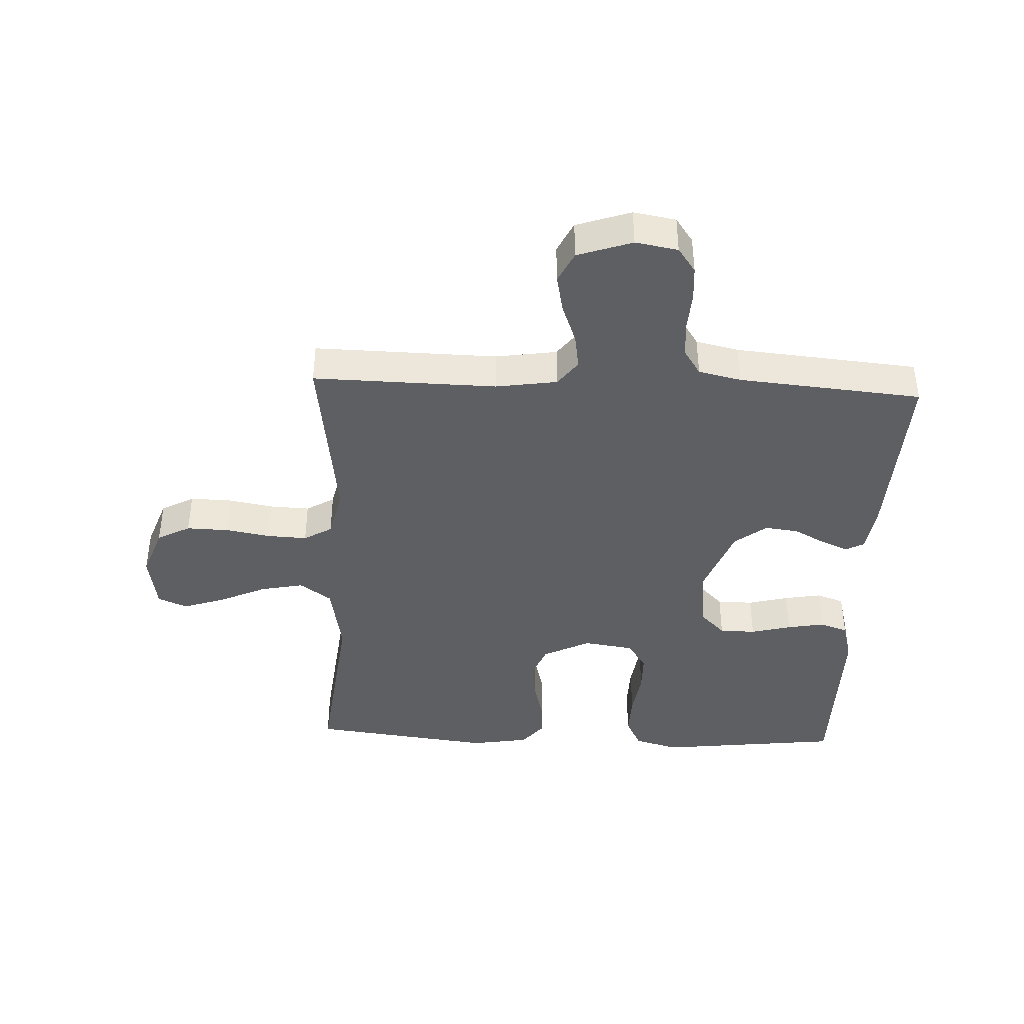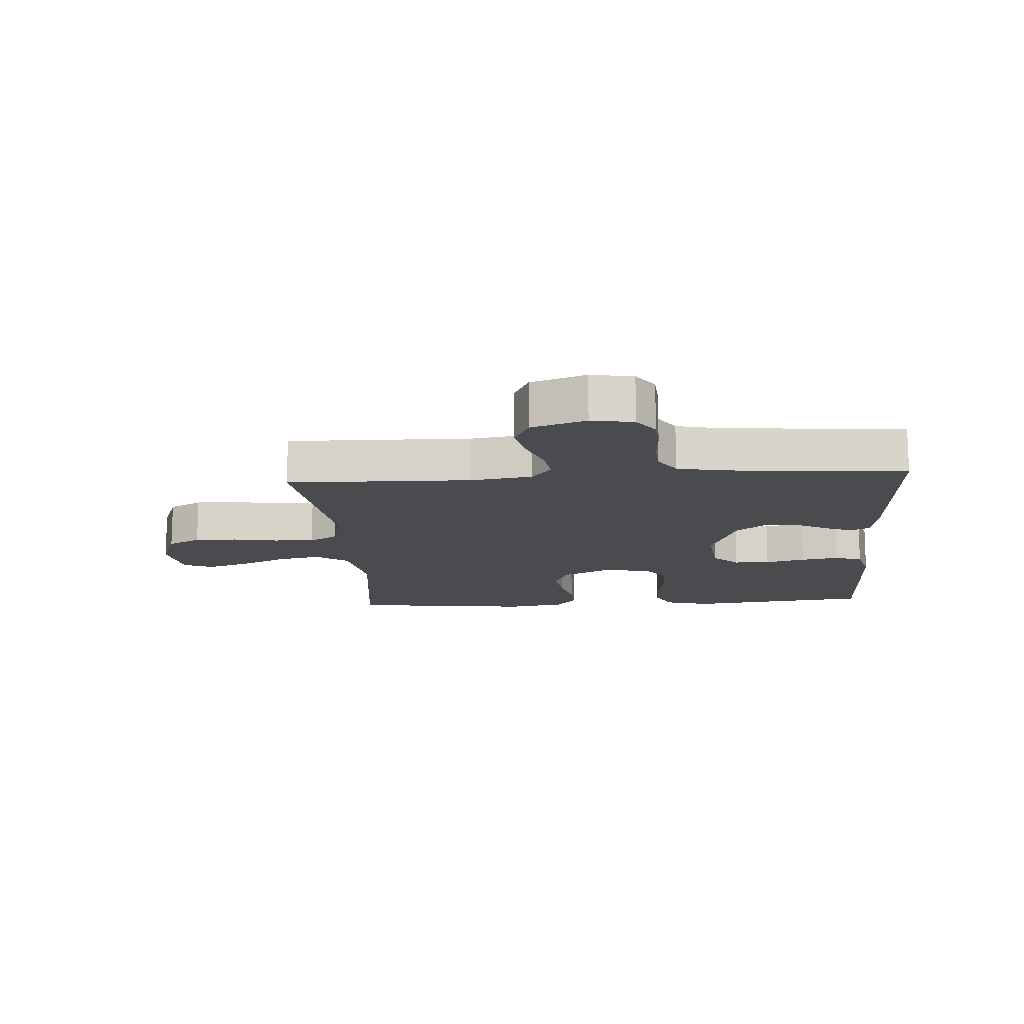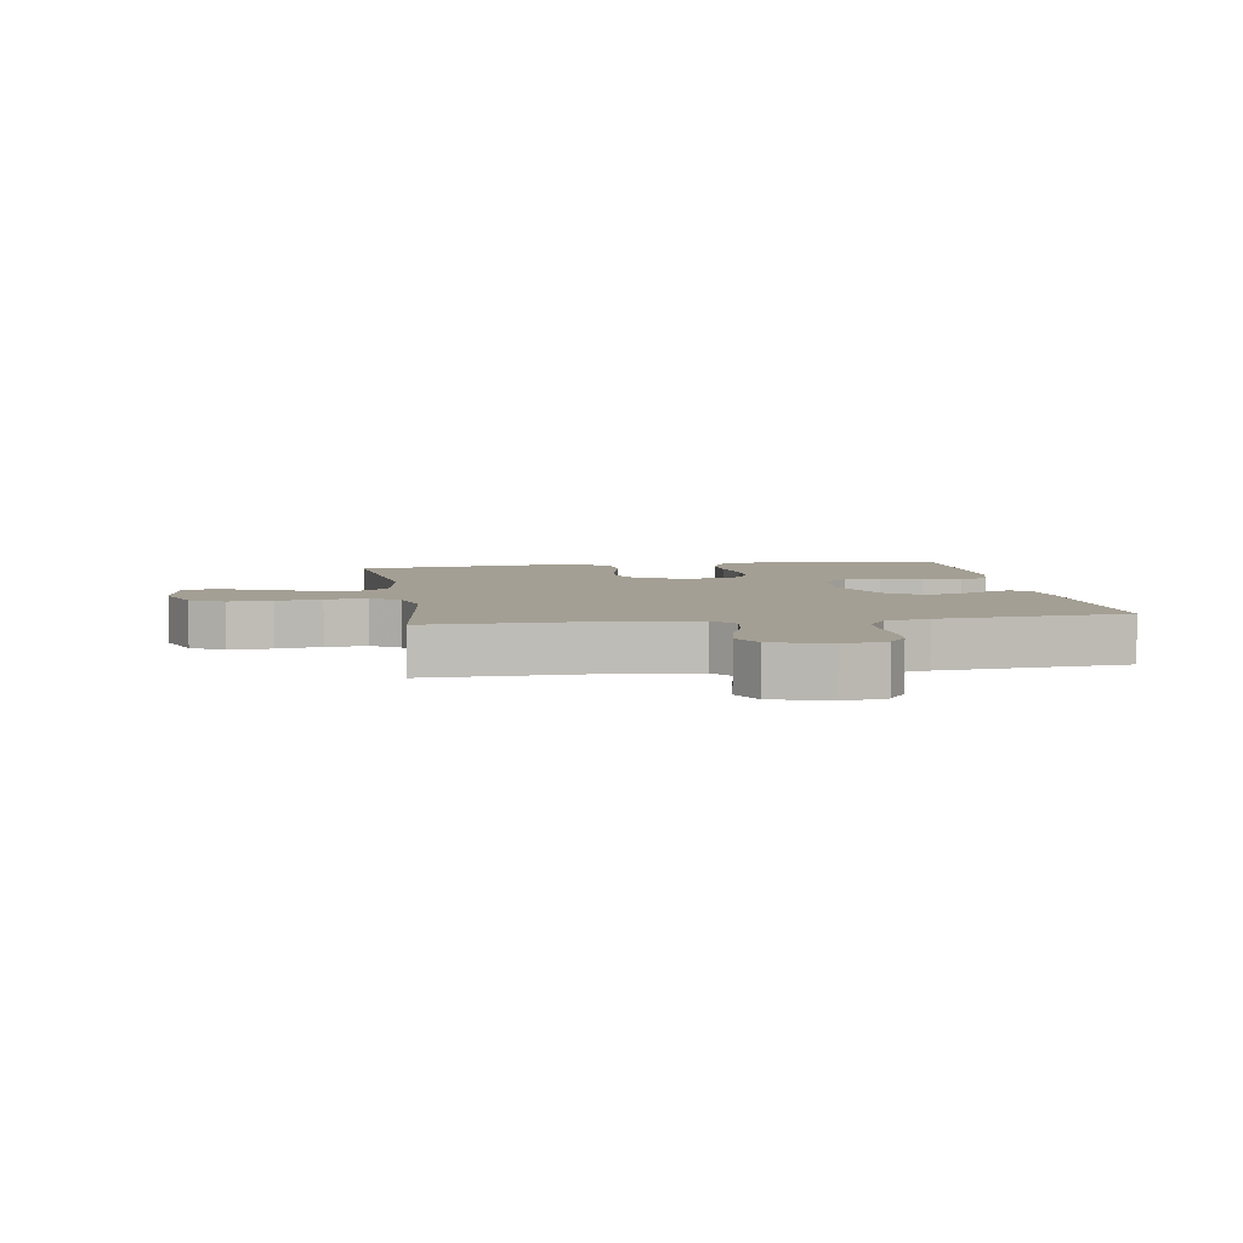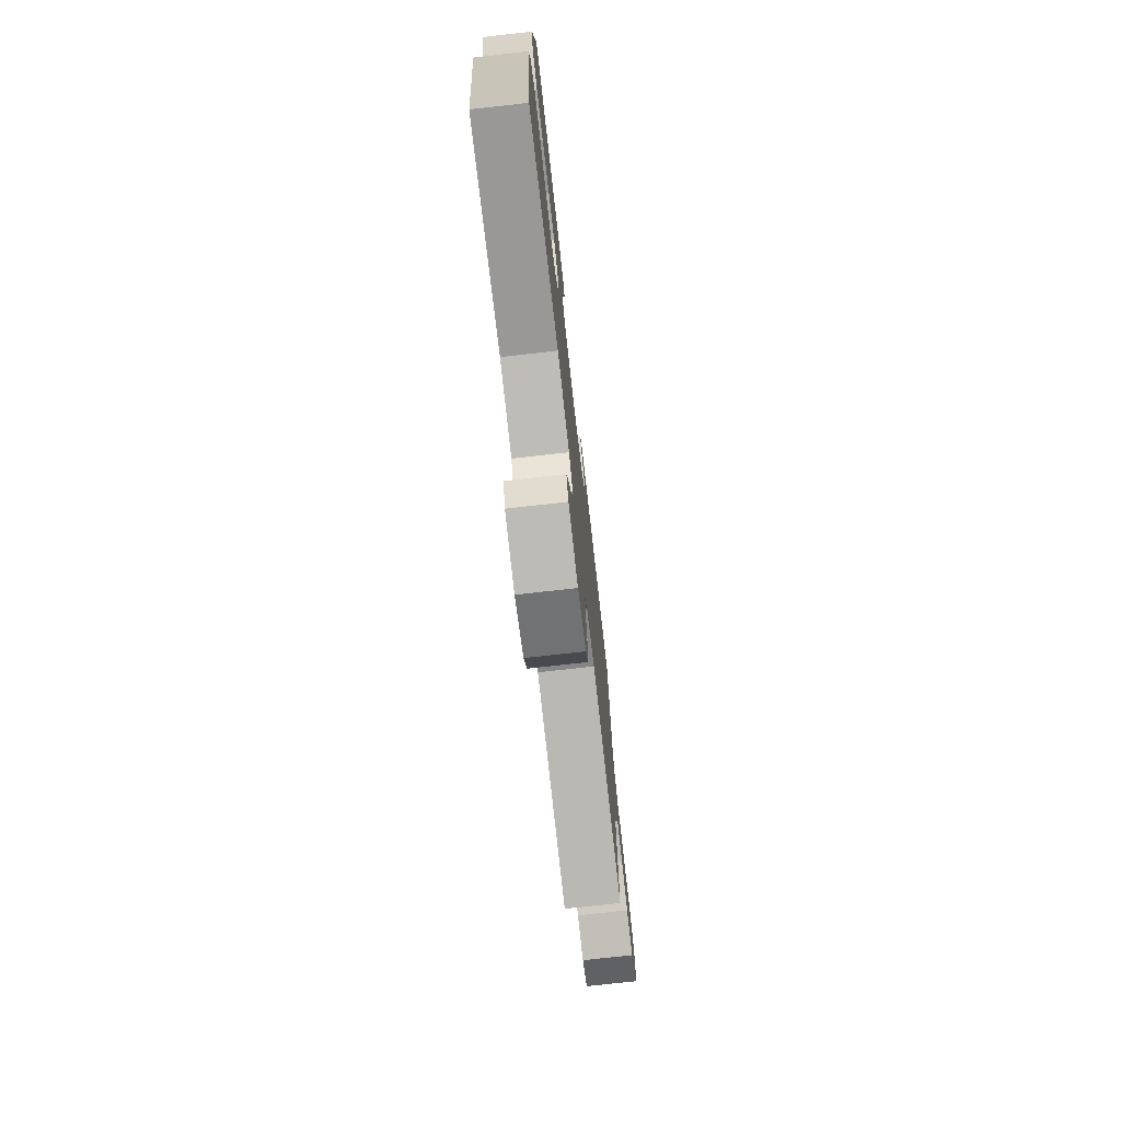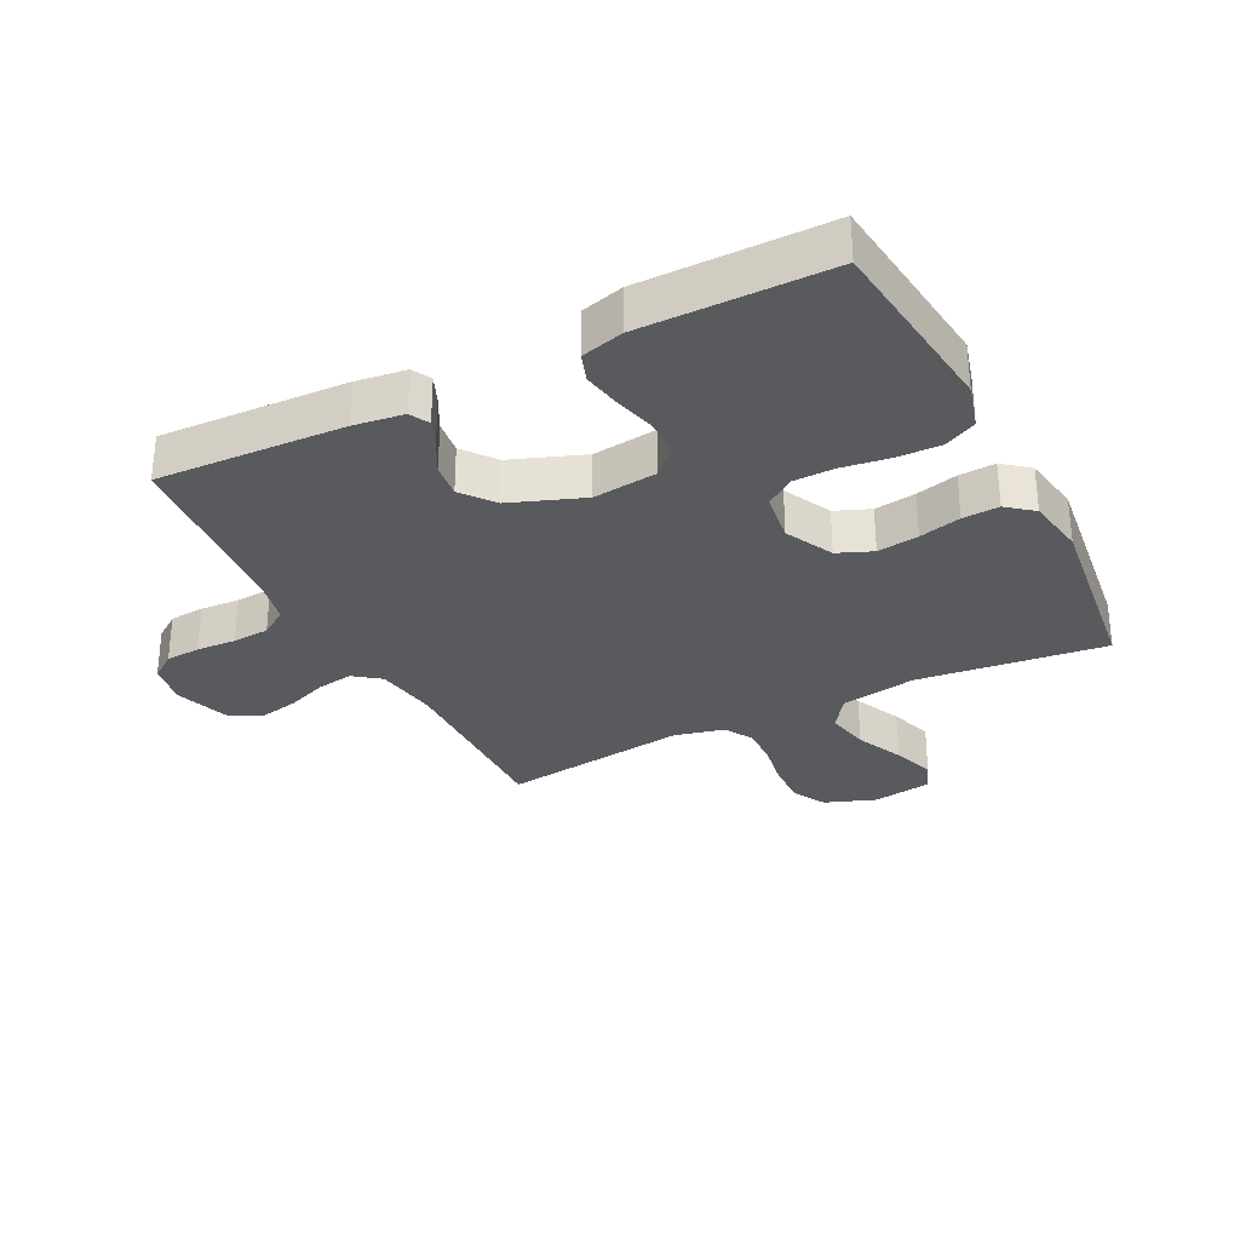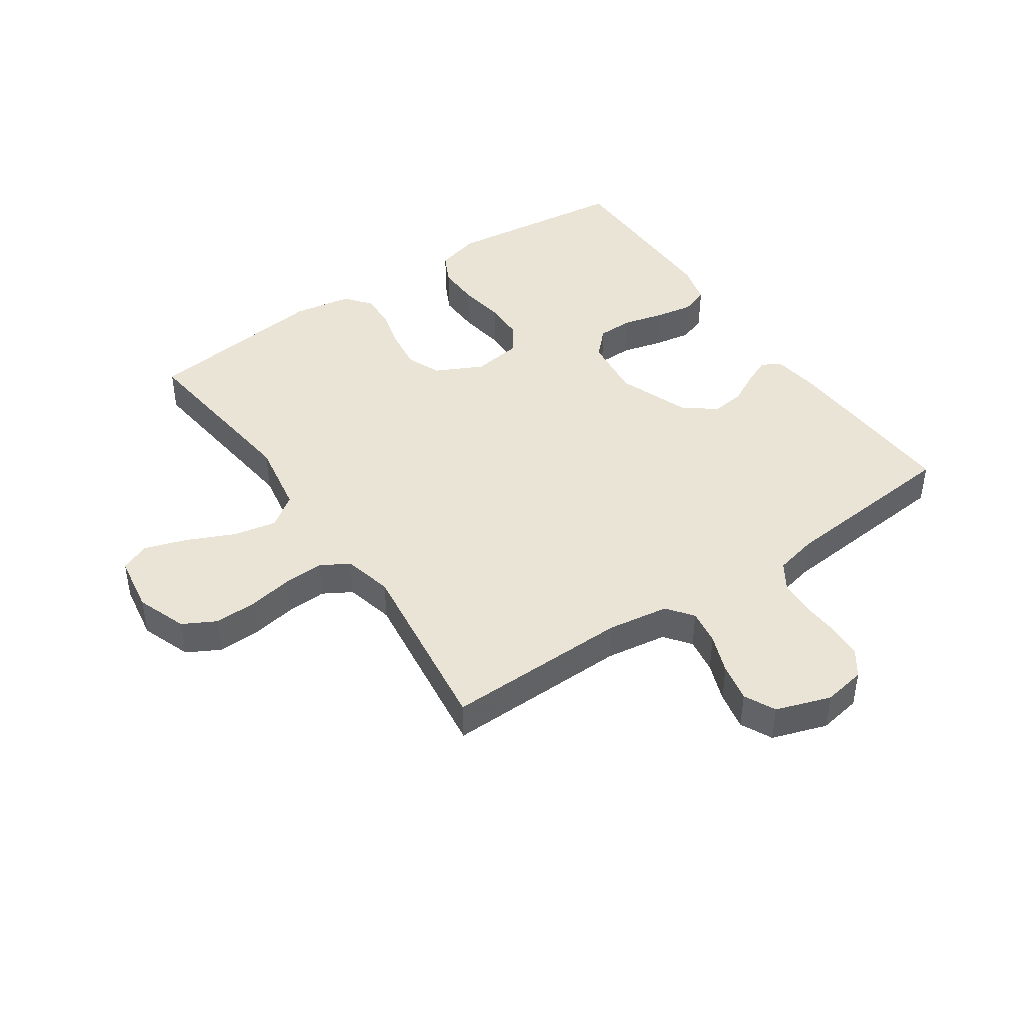
<metadata>
{"format":"obj","ext":"obj","renderer":"f3d","projection":"perspective","resolution":1024,"background":"white","views":[{"elev":-40.9,"azim":-92.5,"up":"+Y"},{"elev":-14.1,"azim":-86.1,"up":"+Y"},{"elev":5.5,"azim":-99.1,"up":"+Y"},{"elev":-75.2,"azim":96.4,"up":"+Z"},{"elev":-30.6,"azim":27.0,"up":"+Y"},{"elev":43.6,"azim":-124.4,"up":"+Y"}]}
</metadata>
<code>
v -0.5 0.07 -0.5
v -0.494 0.07 -0.2
v -0.509 0.07 -0.1
v -0.551 0.07 -0.068
v -0.609 0.07 -0.077
v -0.673 0.07 -0.101
v -0.736 0.07 -0.114
v -0.787 0.07 -0.089
v -0.817 0.07 0
v -0.805 0.07 0.069
v -0.764 0.07 0.098
v -0.708 0.07 0.102
v -0.645 0.07 0.098
v -0.586 0.07 0.102
v -0.543 0.07 0.13
v -0.527 0.07 0.2
v -0.5 0.07 0.5
v -0.2 0.07 0.486
v -0.12 0.07 0.475
v -0.104 0.07 0.444
v -0.123 0.07 0.4
v -0.15 0.07 0.349
v -0.157 0.07 0.294
v -0.117 0.07 0.242
v 0 0.07 0.198
v 0.103 0.07 0.21
v 0.144 0.07 0.251
v 0.145 0.07 0.31
v 0.128 0.07 0.376
v 0.117 0.07 0.438
v 0.133 0.07 0.483
v 0.2 0.07 0.501
v 0.5 0.07 0.5
v 0.535 0.07 0.2
v 0.515 0.07 0.127
v 0.463 0.07 0.101
v 0.393 0.07 0.103
v 0.318 0.07 0.114
v 0.252 0.07 0.113
v 0.206 0.07 0.081
v 0.194 0.07 0
v 0.232 0.07 -0.077
v 0.288 0.07 -0.1
v 0.354 0.07 -0.091
v 0.421 0.07 -0.074
v 0.479 0.07 -0.071
v 0.521 0.07 -0.105
v 0.537 0.07 -0.2
v 0.5 0.07 -0.5
v 0.2 0.07 -0.465
v 0.079 0.07 -0.486
v 0.042 0.07 -0.538
v 0.056 0.07 -0.608
v 0.091 0.07 -0.685
v 0.114 0.07 -0.754
v 0.094 0.07 -0.802
v 0 0.07 -0.817
v -0.082 0.07 -0.787
v -0.111 0.07 -0.733
v -0.109 0.07 -0.664
v -0.096 0.07 -0.592
v -0.093 0.07 -0.526
v -0.12 0.07 -0.48
v -0.2 0.07 -0.461
v -0.5 0 -0.5
v -0.494 0 -0.2
v -0.509 0 -0.1
v -0.551 0 -0.068
v -0.609 0 -0.077
v -0.673 0 -0.101
v -0.736 0 -0.114
v -0.787 0 -0.089
v -0.817 0 0
v -0.805 0 0.069
v -0.764 0 0.098
v -0.708 0 0.102
v -0.645 0 0.098
v -0.586 0 0.102
v -0.543 0 0.13
v -0.527 0 0.2
v -0.5 0 0.5
v -0.2 0 0.486
v -0.12 0 0.475
v -0.104 0 0.444
v -0.123 0 0.4
v -0.15 0 0.349
v -0.157 0 0.294
v -0.117 0 0.242
v 0 0 0.198
v 0.103 0 0.21
v 0.144 0 0.251
v 0.145 0 0.31
v 0.128 0 0.376
v 0.117 0 0.438
v 0.133 0 0.483
v 0.2 0 0.501
v 0.5 0 0.5
v 0.535 0 0.2
v 0.515 0 0.127
v 0.463 0 0.101
v 0.393 0 0.103
v 0.318 0 0.114
v 0.252 0 0.113
v 0.206 0 0.081
v 0.194 0 0
v 0.232 0 -0.077
v 0.288 0 -0.1
v 0.354 0 -0.091
v 0.421 0 -0.074
v 0.479 0 -0.071
v 0.521 0 -0.105
v 0.537 0 -0.2
v 0.5 0 -0.5
v 0.2 0 -0.465
v 0.079 0 -0.486
v 0.042 0 -0.538
v 0.056 0 -0.608
v 0.091 0 -0.685
v 0.114 0 -0.754
v 0.094 0 -0.802
v 0 0 -0.817
v -0.082 0 -0.787
v -0.111 0 -0.733
v -0.109 0 -0.664
v -0.096 0 -0.592
v -0.093 0 -0.526
v -0.12 0 -0.48
v -0.2 0 -0.461
f 59 60 61
f 58 59 61
f 57 58 61
f 56 57 61
f 55 56 61
f 54 55 61
f 53 54 61
f 52 53 61 62
f 51 52 62 63
f 48 49 50
f 47 48 50
f 46 47 50
f 45 46 50
f 44 45 50
f 51 63 64
f 50 51 64
f 44 50 64
f 43 44 64
f 36 37 38
f 35 36 38
f 34 35 38
f 33 34 38
f 32 33 38
f 31 32 38
f 30 31 38
f 29 30 38
f 28 29 38
f 27 28 38 39
f 26 27 39 40
f 20 21 22
f 19 20 22
f 18 19 22
f 17 18 22
f 16 17 22
f 15 16 22 23
f 14 15 23 24
f 11 12 13
f 10 11 13
f 9 10 13
f 8 9 13
f 7 8 13
f 6 7 13
f 5 6 13
f 4 5 13 14
f 14 24 25
f 4 14 25
f 3 4 25
f 64 1 2
f 43 64 2
f 42 43 2
f 26 40 41
f 25 26 41
f 25 41 42
f 3 25 42
f 2 3 42
f 125 124 123
f 125 123 122
f 125 122 121
f 125 121 120
f 125 120 119
f 125 119 118
f 125 118 117
f 126 125 117 116
f 127 126 116 115
f 114 113 112
f 114 112 111
f 114 111 110
f 114 110 109
f 114 109 108
f 128 127 115
f 128 115 114
f 128 114 108
f 128 108 107
f 102 101 100
f 102 100 99
f 102 99 98
f 102 98 97
f 102 97 96
f 102 96 95
f 102 95 94
f 102 94 93
f 102 93 92
f 103 102 92 91
f 104 103 91 90
f 86 85 84
f 86 84 83
f 86 83 82
f 86 82 81
f 86 81 80
f 87 86 80 79
f 88 87 79 78
f 77 76 75
f 77 75 74
f 77 74 73
f 77 73 72
f 77 72 71
f 77 71 70
f 77 70 69
f 78 77 69 68
f 89 88 78
f 89 78 68
f 89 68 67
f 66 65 128
f 66 128 107
f 66 107 106
f 105 104 90
f 105 90 89
f 106 105 89
f 106 89 67
f 106 67 66
f 1 65 66 2
f 2 66 67 3
f 3 67 68 4
f 4 68 69 5
f 5 69 70 6
f 6 70 71 7
f 7 71 72 8
f 8 72 73 9
f 9 73 74 10
f 10 74 75 11
f 11 75 76 12
f 12 76 77 13
f 13 77 78 14
f 14 78 79 15
f 15 79 80 16
f 16 80 81 17
f 17 81 82 18
f 18 82 83 19
f 19 83 84 20
f 20 84 85 21
f 21 85 86 22
f 22 86 87 23
f 23 87 88 24
f 24 88 89 25
f 25 89 90 26
f 26 90 91 27
f 27 91 92 28
f 28 92 93 29
f 29 93 94 30
f 30 94 95 31
f 31 95 96 32
f 32 96 97 33
f 33 97 98 34
f 34 98 99 35
f 35 99 100 36
f 36 100 101 37
f 37 101 102 38
f 38 102 103 39
f 39 103 104 40
f 40 104 105 41
f 41 105 106 42
f 42 106 107 43
f 43 107 108 44
f 44 108 109 45
f 45 109 110 46
f 46 110 111 47
f 47 111 112 48
f 48 112 113 49
f 49 113 114 50
f 50 114 115 51
f 51 115 116 52
f 52 116 117 53
f 53 117 118 54
f 54 118 119 55
f 55 119 120 56
f 56 120 121 57
f 57 121 122 58
f 58 122 123 59
f 59 123 124 60
f 60 124 125 61
f 61 125 126 62
f 62 126 127 63
f 63 127 128 64
f 64 128 65 1

</code>
